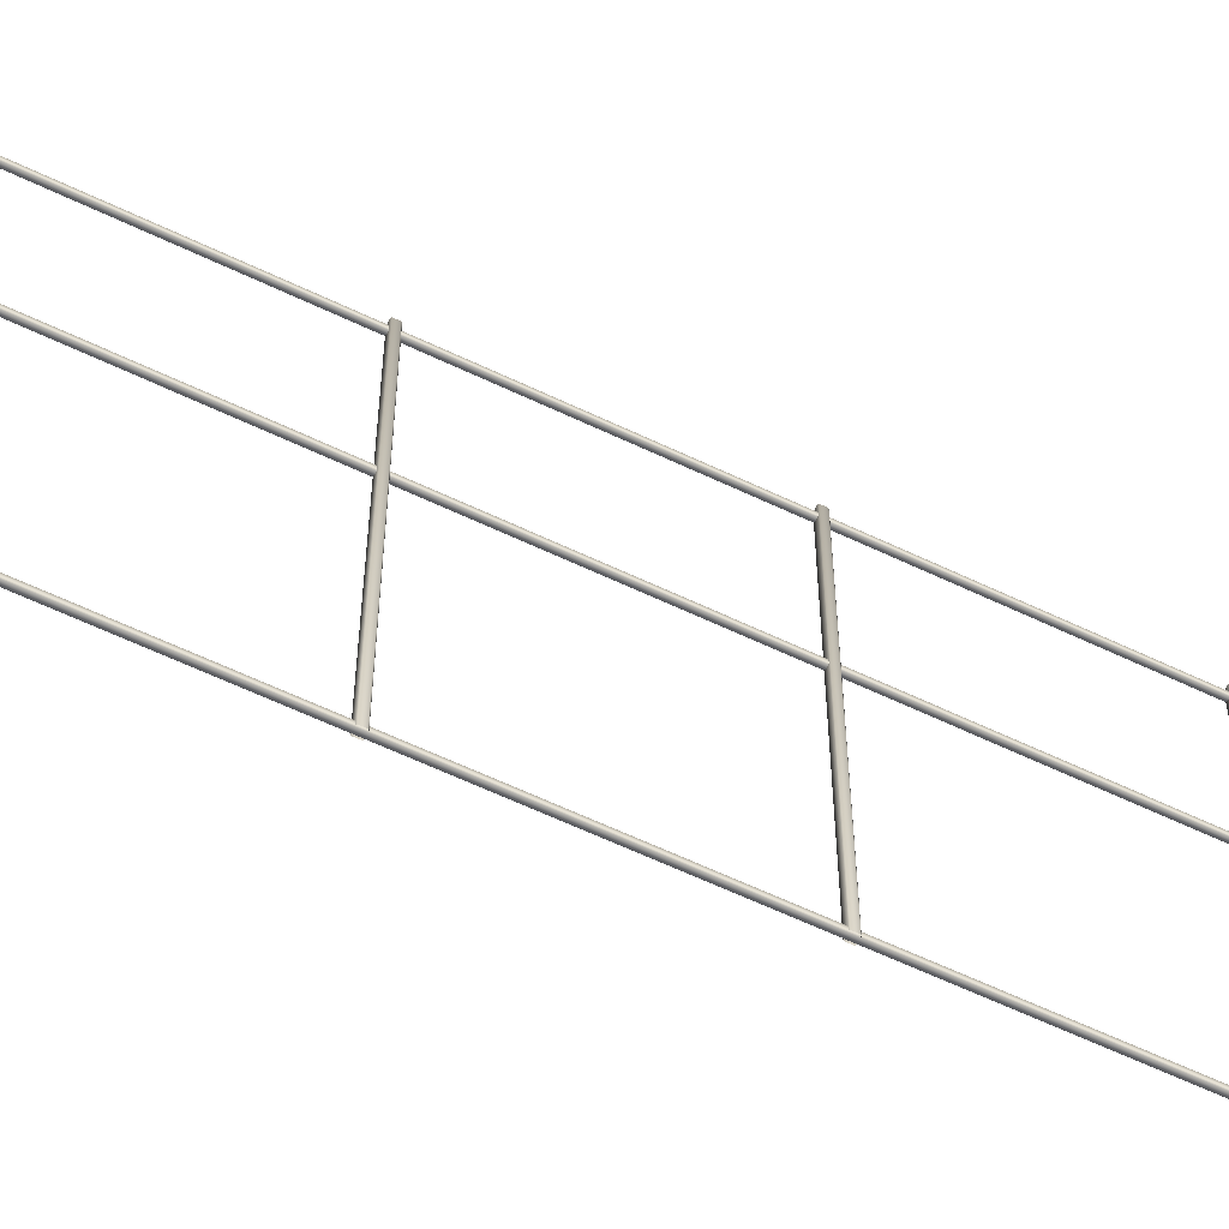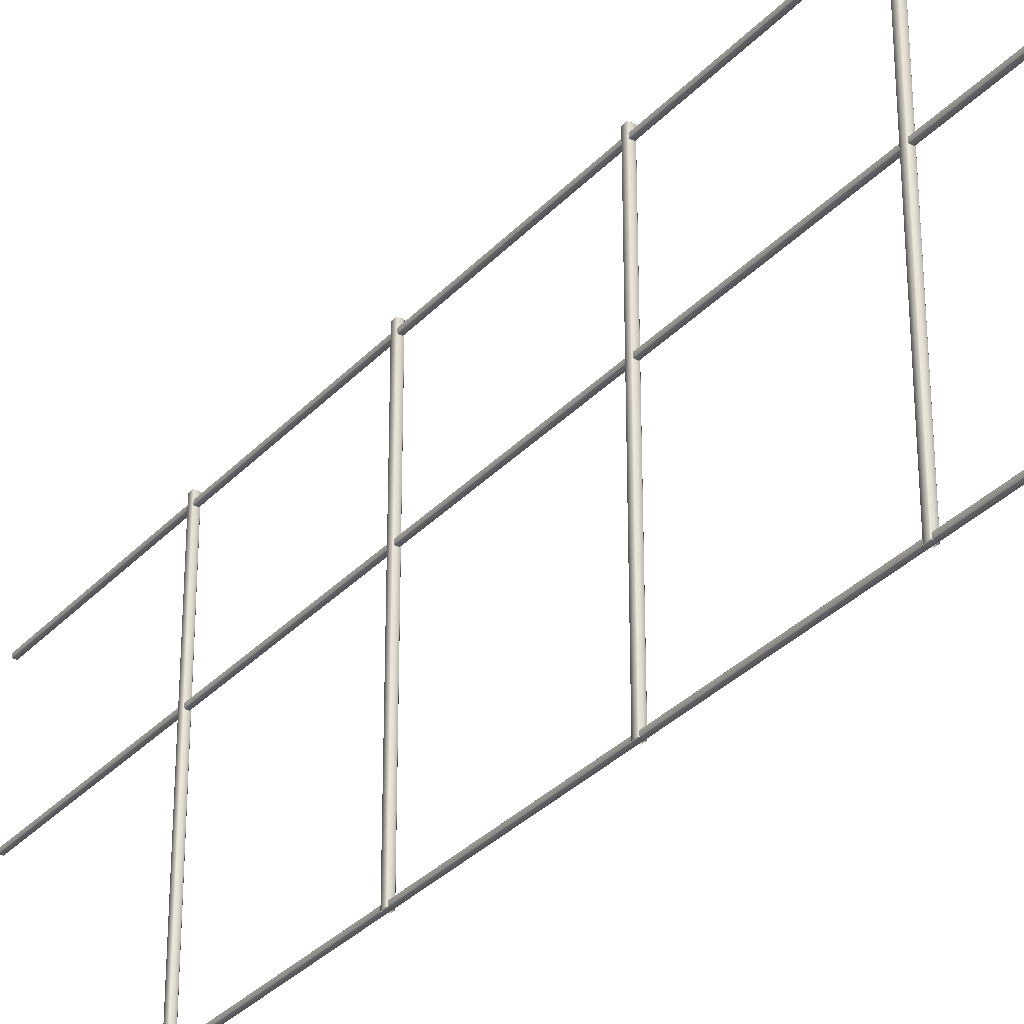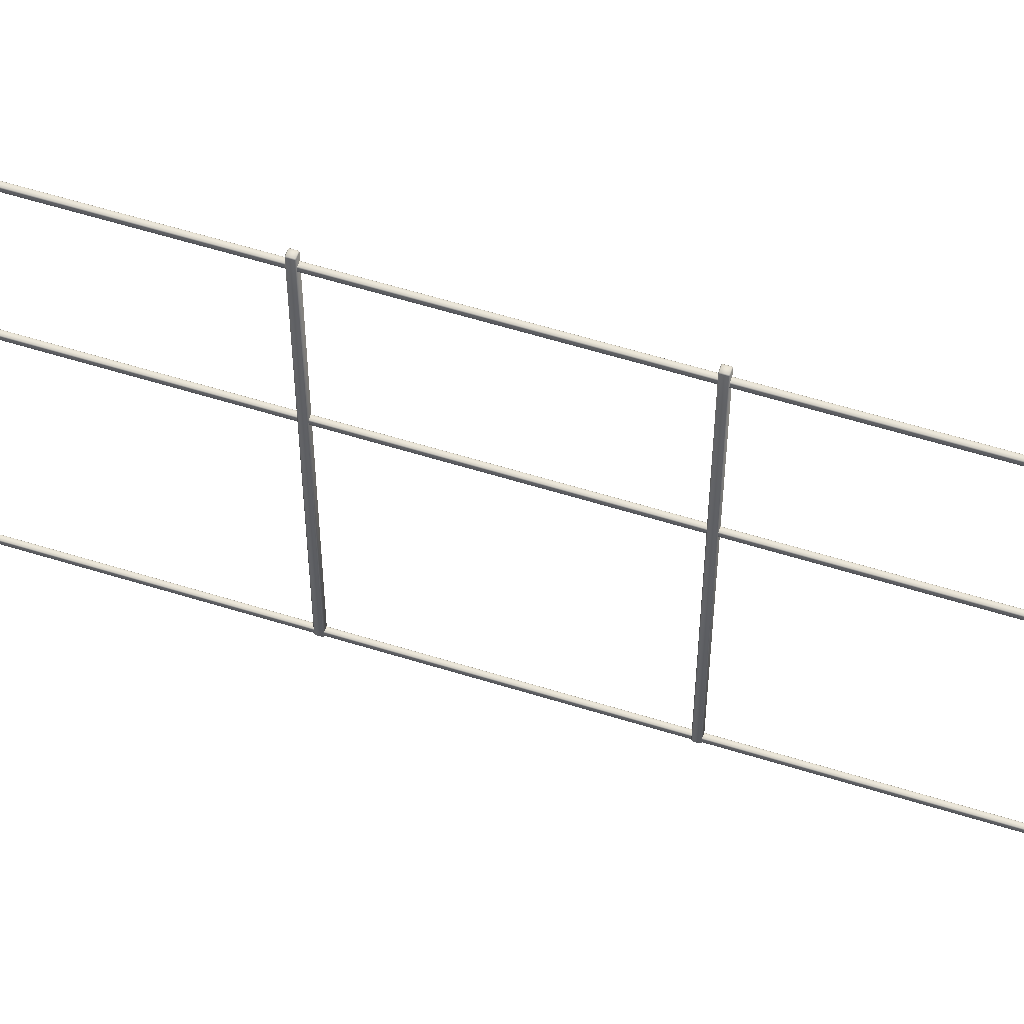
<metadata>
{"format":"obj","ext":"obj","renderer":"f3d","projection":"perspective","resolution":1024,"background":"white","views":[{"elev":-60.7,"azim":63.9,"up":"+Z"},{"elev":-31.8,"azim":145.4,"up":"+Z"},{"elev":58.4,"azim":107.9,"up":"+Z"}]}
</metadata>
<code>
v -0.06053 0.0641 9.504
v 0.0629 -0.05957 9.504
v -0.06053 -0.05957 9.504
v 0.0629 0.0641 9.504
v -0.06053 0.0641 9.504
v -0.07602 0.0641 9.488
v -0.06053 0.0796 9.488
v -0.07602 0.0641 0.0005885
v -0.06053 0.0796 0.0005885
v 0.0629 0.0796 9.488
v 0.0629 0.0641 9.504
v 0.0629 0.0796 0.0005885
v -0.06053 0.0641 9.504
v -0.07602 -0.05957 9.488
v -0.07602 0.0641 9.488
v -0.07602 -0.05957 0.0005885
v -0.07602 0.0641 0.0005885
v -0.06053 -0.07506 0.0005885
v -0.06053 -0.07506 9.488
v -0.06053 -0.05957 9.504
v -0.06053 0.0641 9.504
v -0.06053 -0.05957 9.504
v -0.07602 -0.05957 9.488
v -0.06053 -0.05957 9.504
v 0.0629 -0.07506 9.488
v -0.06053 -0.07506 9.488
v 0.0629 -0.07506 0.0005885
v -0.06053 -0.07506 0.0005885
v 0.0784 -0.05957 0.0005885
v 0.0784 -0.05957 9.488
v 0.0629 -0.05957 9.504
v -0.06053 -0.05957 9.504
v 0.0629 -0.05957 9.504
v 0.0629 -0.07506 9.488
v 0.0629 -0.05957 9.504
v 0.0784 0.0641 9.488
v 0.0784 -0.05957 9.488
v 0.0784 0.0641 0.0005885
v 0.0784 -0.05957 0.0005885
v 0.0629 0.0641 9.504
v 0.0629 0.0796 9.488
v 0.0629 0.0796 0.0005885
v 0.0629 -0.05957 9.504
v 0.0629 0.0641 9.504
v 0.0784 0.0641 9.488
v 0.0629 0.0641 9.504
v -0.06053 0.0641 9.504
v -0.06053 0.0796 9.488
v 0.0784 0.0641 9.488
v 0.0629 0.0796 0.0005885
v 0.0784 0.0641 0.0005885
v -0.06053 -5.623 9.504
v 0.0629 -5.747 9.504
v -0.06053 -5.747 9.504
v 0.0629 -5.623 9.504
v -0.06053 -5.623 9.504
v -0.07602 -5.623 9.488
v -0.06053 -5.608 9.488
v -0.07602 -5.623 0.0005886
v -0.06053 -5.608 0.0005886
v 0.0629 -5.608 9.488
v 0.0629 -5.623 9.504
v 0.0629 -5.608 0.0005886
v -0.06053 -5.623 9.504
v -0.07602 -5.747 9.488
v -0.07602 -5.623 9.488
v -0.07602 -5.747 0.0005886
v -0.07602 -5.623 0.0005886
v -0.06053 -5.762 0.0005886
v -0.06053 -5.762 9.488
v -0.06053 -5.747 9.504
v -0.06053 -5.623 9.504
v -0.06053 -5.747 9.504
v -0.07602 -5.747 9.488
v -0.06053 -5.747 9.504
v 0.0629 -5.762 9.488
v -0.06053 -5.762 9.488
v 0.0629 -5.762 0.0005886
v -0.06053 -5.762 0.0005886
v 0.0784 -5.747 0.0005886
v 0.0784 -5.747 9.488
v 0.0629 -5.747 9.504
v -0.06053 -5.747 9.504
v 0.0629 -5.747 9.504
v 0.0629 -5.762 9.488
v 0.0629 -5.747 9.504
v 0.0784 -5.623 9.488
v 0.0784 -5.747 9.488
v 0.0784 -5.623 0.0005886
v 0.0784 -5.747 0.0005886
v 0.0629 -5.608 0.0005886
v 0.0629 -5.608 9.488
v 0.0629 -5.623 9.504
v 0.0629 -5.747 9.504
v 0.0629 -5.623 9.504
v 0.0784 -5.623 9.488
v 0.0629 -5.623 9.504
v -0.06053 -5.623 9.504
v -0.06053 -5.608 9.488
v -0.06053 5.751 9.504
v 0.0629 5.628 9.504
v -0.06053 5.628 9.504
v 0.0629 5.751 9.504
v -0.06053 5.751 9.504
v -0.07602 5.751 9.488
v -0.06053 5.767 9.488
v -0.07602 5.751 0.0005883
v -0.06053 5.767 0.0005883
v 0.0629 5.767 9.488
v 0.0629 5.751 9.504
v 0.0629 5.767 0.0005883
v -0.06053 5.751 9.504
v -0.07602 5.628 9.488
v -0.07602 5.751 9.488
v -0.07602 5.628 0.0005883
v -0.07602 5.751 0.0005883
v -0.06053 5.612 0.0005883
v -0.06053 5.612 9.488
v -0.06053 5.628 9.504
v -0.06053 5.751 9.504
v -0.06053 5.628 9.504
v -0.07602 5.628 9.488
v -0.06053 5.628 9.504
v 0.0629 5.612 9.488
v -0.06053 5.612 9.488
v 0.0629 5.612 0.0005883
v -0.06053 5.612 0.0005883
v 0.0784 5.628 0.0005883
v 0.0784 5.628 9.488
v 0.0629 5.628 9.504
v -0.06053 5.628 9.504
v 0.0629 5.628 9.504
v 0.0629 5.612 9.488
v 0.0629 5.628 9.504
v 0.0784 5.751 9.488
v 0.0784 5.628 9.488
v 0.0784 5.751 0.0005883
v 0.0784 5.628 0.0005883
v 0.0629 5.751 9.504
v 0.0629 5.767 9.488
v 0.0629 5.767 0.0005883
v 0.0629 5.628 9.504
v 0.0629 5.751 9.504
v 0.0784 5.751 9.488
v 0.0629 5.751 9.504
v -0.06053 5.751 9.504
v -0.06053 5.767 9.488
v 0.0784 5.751 9.488
v 0.0629 5.767 0.0005883
v 0.0784 5.751 0.0005883
v -0.06053 11.44 9.504
v 0.0629 11.32 9.504
v -0.06053 11.32 9.504
v 0.0629 11.44 9.504
v -0.06053 11.44 9.504
v -0.07602 11.44 9.488
v -0.06053 11.45 9.488
v -0.07602 11.44 0.0005883
v -0.06053 11.45 0.0005883
v 0.0629 11.45 9.488
v 0.0629 11.44 9.504
v 0.0629 11.45 0.0005883
v -0.06053 11.44 9.504
v -0.07602 11.32 9.488
v -0.07602 11.44 9.488
v -0.07602 11.32 0.0005883
v -0.07602 11.44 0.0005883
v -0.06053 11.3 0.0005883
v -0.06053 11.3 9.488
v -0.06053 11.32 9.504
v -0.06053 11.44 9.504
v -0.06053 11.32 9.504
v -0.07602 11.32 9.488
v -0.06053 11.32 9.504
v 0.0629 11.3 9.488
v -0.06053 11.3 9.488
v 0.0629 11.3 0.0005883
v -0.06053 11.3 0.0005883
v 0.0784 11.32 0.0005883
v 0.0784 11.32 9.488
v 0.0629 11.32 9.504
v -0.06053 11.32 9.504
v 0.0629 11.32 9.504
v 0.0629 11.3 9.488
v 0.0629 11.32 9.504
v 0.0784 11.44 9.488
v 0.0784 11.32 9.488
v 0.0784 11.44 0.0005883
v 0.0784 11.32 0.0005883
v 0.0629 11.44 9.504
v 0.0629 11.45 9.488
v 0.0629 11.45 0.0005883
v 0.0629 11.32 9.504
v 0.0629 11.44 9.504
v 0.0784 11.44 9.488
v 0.0629 11.44 9.504
v -0.06053 11.44 9.504
v -0.06053 11.45 9.488
v 0.0784 11.44 9.488
v 0.0629 11.45 0.0005883
v 0.0784 11.44 0.0005883
v -0.06053 17.13 9.504
v 0.0629 17 9.504
v -0.06053 17 9.504
v 0.0629 17.13 9.504
v -0.06053 17.13 9.504
v -0.07602 17.13 9.488
v -0.06053 17.14 9.488
v -0.07602 17.13 0.0005883
v -0.06053 17.14 0.0005883
v 0.0629 17.14 9.488
v 0.0629 17.13 9.504
v 0.0629 17.14 0.0005883
v -0.06053 17.13 9.504
v -0.07602 17 9.488
v -0.07602 17.13 9.488
v -0.07602 17 0.0005883
v -0.07602 17.13 0.0005883
v -0.06053 16.99 0.0005883
v -0.06053 16.99 9.488
v -0.06053 17 9.504
v -0.06053 17.13 9.504
v -0.06053 17 9.504
v -0.07602 17 9.488
v -0.06053 17 9.504
v 0.0629 16.99 9.488
v -0.06053 16.99 9.488
v 0.0629 16.99 0.0005883
v -0.06053 16.99 0.0005883
v 0.0784 17 0.0005883
v 0.0784 17 9.488
v 0.0629 17 9.504
v -0.06053 17 9.504
v 0.0629 17 9.504
v 0.0629 16.99 9.488
v 0.0629 17 9.504
v 0.0784 17.13 9.488
v 0.0784 17 9.488
v 0.0784 17.13 0.0005883
v 0.0784 17 0.0005883
v 0.0629 17.13 9.504
v 0.0629 17.14 9.488
v 0.0629 17.14 0.0005883
v 0.0629 17 9.504
v 0.0629 17.13 9.504
v 0.0784 17.13 9.488
v 0.0629 17.13 9.504
v -0.06053 17.13 9.504
v -0.06053 17.14 9.488
v 0.0784 17.13 9.488
v 0.0629 17.14 0.0005883
v 0.0784 17.13 0.0005883
v -0.0405 17.01 5.745
v 0.04199 -11.32 5.745
v -0.0405 -11.32 5.745
v 0.04199 17.01 5.745
v -0.0405 17.01 5.745
v -0.05542 -11.32 5.731
v -0.05542 17.01 5.731
v -0.05542 -11.32 5.647
v -0.05542 17.01 5.647
v -0.0405 17.01 5.745
v -0.0405 -11.32 5.745
v -0.05542 -11.32 5.731
v 0.04199 -11.32 5.745
v 0.05691 17.01 5.731
v 0.05691 -11.32 5.731
v 0.05691 17.01 5.647
v 0.05691 -11.32 5.647
v 0.04199 -11.32 5.745
v 0.04199 17.01 5.745
v 0.05691 17.01 5.731
v -0.05542 17.01 5.647
v -0.0405 -11.32 5.632
v -0.0405 17.01 5.632
v 0.04199 17.01 5.632
v 0.04199 -11.32 5.632
v 0.05691 -11.32 5.647
v -0.05542 17.01 5.647
v -0.05542 -11.32 5.647
v -0.0405 -11.32 5.632
v 0.05691 -11.32 5.647
v 0.05691 17.01 5.647
v 0.04199 17.01 5.632
v -0.0405 17.01 9.312
v 0.04199 -11.32 9.312
v -0.0405 -11.32 9.312
v 0.04199 17.01 9.312
v 0.05691 17.01 9.297
v -0.0405 17.01 9.312
v -0.05542 -11.32 9.297
v -0.05542 17.01 9.297
v -0.0405 17.01 9.312
v -0.0405 -11.32 9.312
v -0.05542 -11.32 9.297
v 0.04199 -11.32 9.312
v 0.05691 17.01 9.297
v 0.05691 -11.32 9.297
v 0.05691 17.01 9.214
v 0.05691 -11.32 9.214
v -0.05542 17.01 9.297
v -0.05542 -11.32 9.214
v -0.05542 17.01 9.214
v -0.05542 -11.32 9.297
v -0.05542 17.01 9.214
v -0.0405 -11.32 9.199
v -0.0405 17.01 9.199
v 0.04199 17.01 9.199
v 0.04199 -11.32 9.199
v 0.05691 -11.32 9.214
v -0.05542 17.01 9.214
v -0.05542 -11.32 9.214
v -0.0405 -11.32 9.199
v 0.05691 -11.32 9.214
v 0.05691 17.01 9.214
v 0.04199 17.01 9.199
v -0.0405 17.01 0.1115
v 0.04199 -11.32 0.1115
v -0.0405 -11.32 0.1115
v 0.04199 17.01 0.1115
v -0.0405 17.01 0.1115
v -0.05542 -11.32 0.09661
v -0.05542 17.01 0.09661
v -0.05542 -11.32 0.01314
v -0.05542 17.01 0.01314
v -0.0405 17.01 0.1115
v -0.0405 -11.32 0.1115
v -0.05542 -11.32 0.09661
v 0.04199 -11.32 0.1115
v 0.05691 17.01 0.09661
v 0.05691 -11.32 0.09661
v 0.05691 17.01 0.01314
v 0.05691 -11.32 0.01314
v 0.04199 -11.32 0.1115
v 0.04199 17.01 0.1115
v 0.05691 17.01 0.09661
v -0.05542 17.01 0.01314
v -0.0405 -11.32 -0.001777
v -0.0405 17.01 -0.001777
v 0.04199 17.01 -0.001777
v 0.04199 -11.32 -0.001777
v 0.05691 -11.32 0.01314
v -0.05542 17.01 0.01314
v -0.05542 -11.32 0.01314
v -0.0405 -11.32 -0.001777
v 0.05691 -11.32 0.01314
v 0.05691 17.01 0.01314
v 0.04199 17.01 -0.001777
g FenceMetal01.obj
f 1 3 2
f 1 2 4
f 5 7 6
f 7 8 6
f 7 9 8
f 10 9 7
f 11 10 7
f 10 12 9
f 13 15 14
f 15 16 14
f 15 17 16
f 14 16 18
f 14 18 19
f 20 14 19
f 21 23 22
f 24 26 25
f 26 27 25
f 26 28 27
f 25 27 29
f 25 29 30
f 31 25 30
f 32 34 33
f 35 37 36
f 37 38 36
f 37 39 38
f 40 36 41
f 36 42 41
f 43 45 44
f 46 48 47
f 49 51 50
f 52 54 53
f 52 53 55
f 56 58 57
f 58 59 57
f 58 60 59
f 61 60 58
f 62 61 58
f 61 63 60
f 64 66 65
f 66 67 65
f 66 68 67
f 65 67 69
f 65 69 70
f 71 65 70
f 72 74 73
f 75 77 76
f 77 78 76
f 77 79 78
f 76 78 80
f 76 80 81
f 82 76 81
f 83 85 84
f 86 88 87
f 88 89 87
f 88 90 89
f 87 89 91
f 87 91 92
f 93 87 92
f 94 96 95
f 97 99 98
f 100 102 101
f 100 101 103
f 104 106 105
f 106 107 105
f 106 108 107
f 109 108 106
f 110 109 106
f 109 111 108
f 112 114 113
f 114 115 113
f 114 116 115
f 113 115 117
f 113 117 118
f 119 113 118
f 120 122 121
f 123 125 124
f 125 126 124
f 125 127 126
f 124 126 128
f 124 128 129
f 130 124 129
f 131 133 132
f 134 136 135
f 136 137 135
f 136 138 137
f 139 135 140
f 135 141 140
f 142 144 143
f 145 147 146
f 148 150 149
f 151 153 152
f 151 152 154
f 155 157 156
f 157 158 156
f 157 159 158
f 160 159 157
f 161 160 157
f 160 162 159
f 163 165 164
f 165 166 164
f 165 167 166
f 164 166 168
f 164 168 169
f 170 164 169
f 171 173 172
f 174 176 175
f 176 177 175
f 176 178 177
f 175 177 179
f 175 179 180
f 181 175 180
f 182 184 183
f 185 187 186
f 187 188 186
f 187 189 188
f 190 186 191
f 186 192 191
f 193 195 194
f 196 198 197
f 199 201 200
f 202 204 203
f 202 203 205
f 206 208 207
f 208 209 207
f 208 210 209
f 211 210 208
f 212 211 208
f 211 213 210
f 214 216 215
f 216 217 215
f 216 218 217
f 215 217 219
f 215 219 220
f 221 215 220
f 222 224 223
f 225 227 226
f 227 228 226
f 227 229 228
f 226 228 230
f 226 230 231
f 232 226 231
f 233 235 234
f 236 238 237
f 238 239 237
f 238 240 239
f 241 237 242
f 237 243 242
f 244 246 245
f 247 249 248
f 250 252 251
f 253 255 254
f 253 254 256
f 257 259 258
f 259 260 258
f 259 261 260
f 262 264 263
f 265 267 266
f 267 268 266
f 267 269 268
f 270 272 271
f 273 275 274
f 276 274 275
f 276 277 274
f 278 277 276
f 279 281 280
f 282 284 283
f 285 287 286
f 285 286 288
f 286 289 288
f 290 292 291
f 293 295 294
f 296 298 297
f 298 299 297
f 298 300 299
f 301 303 302
f 301 302 304
f 305 307 306
f 308 306 307
f 308 309 306
f 310 309 308
f 311 313 312
f 314 316 315
f 317 319 318
f 317 318 320
f 321 323 322
f 323 324 322
f 323 325 324
f 326 328 327
f 329 331 330
f 331 332 330
f 331 333 332
f 334 336 335
f 337 339 338
f 340 338 339
f 340 341 338
f 342 341 340
f 343 345 344
f 346 348 347

</code>
